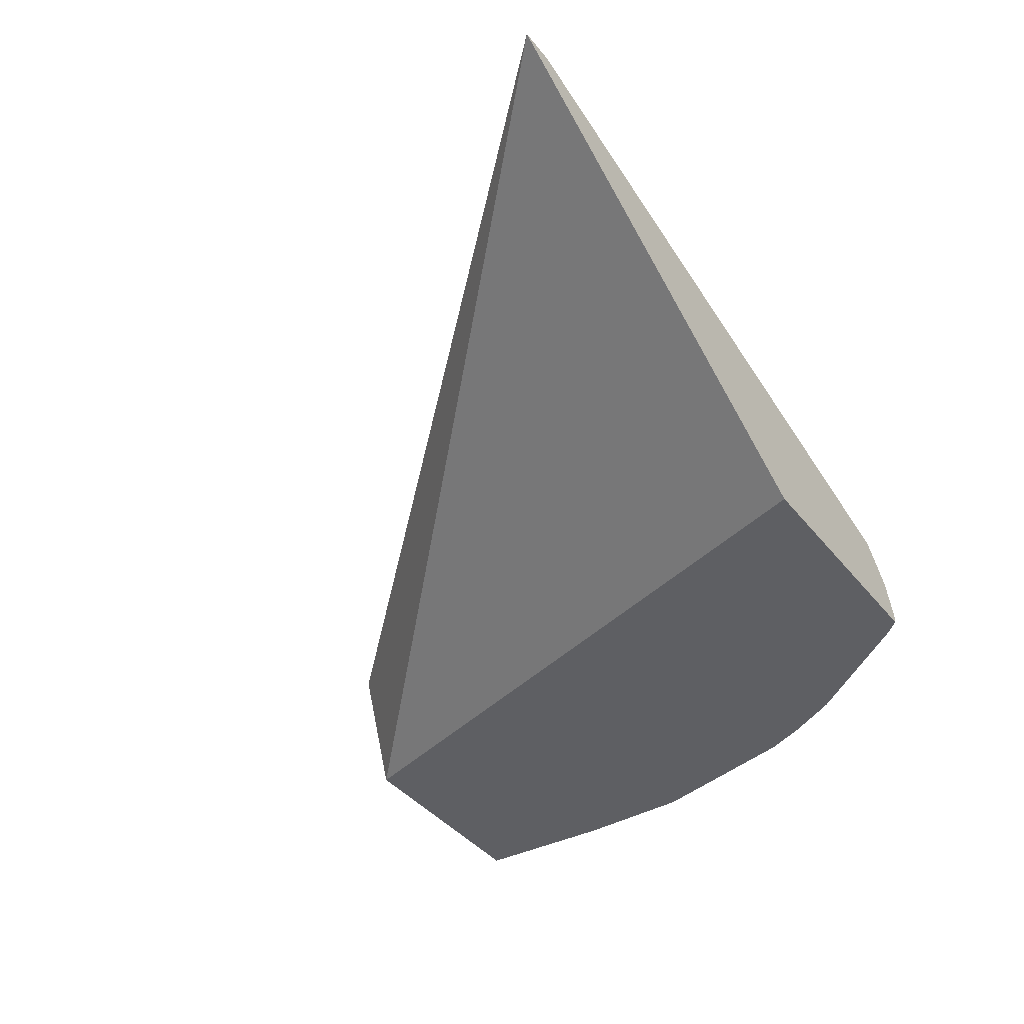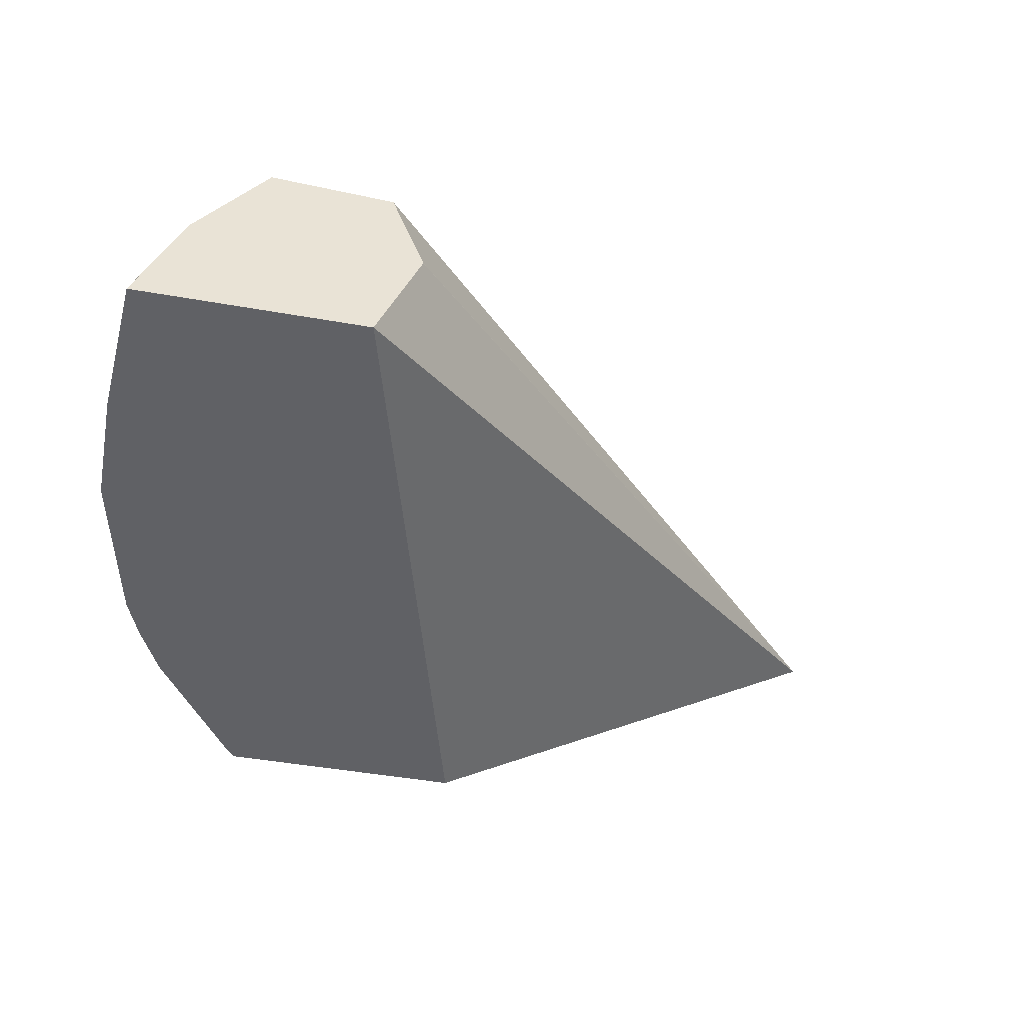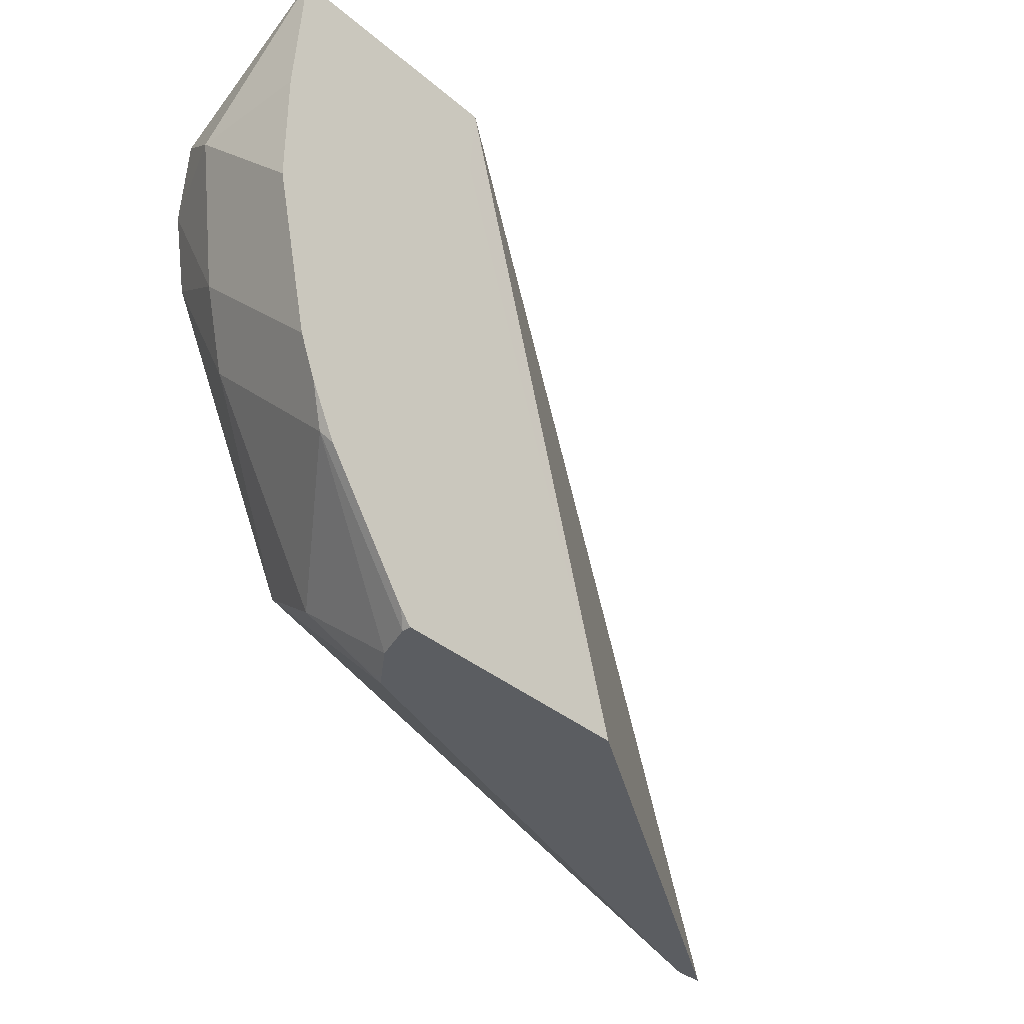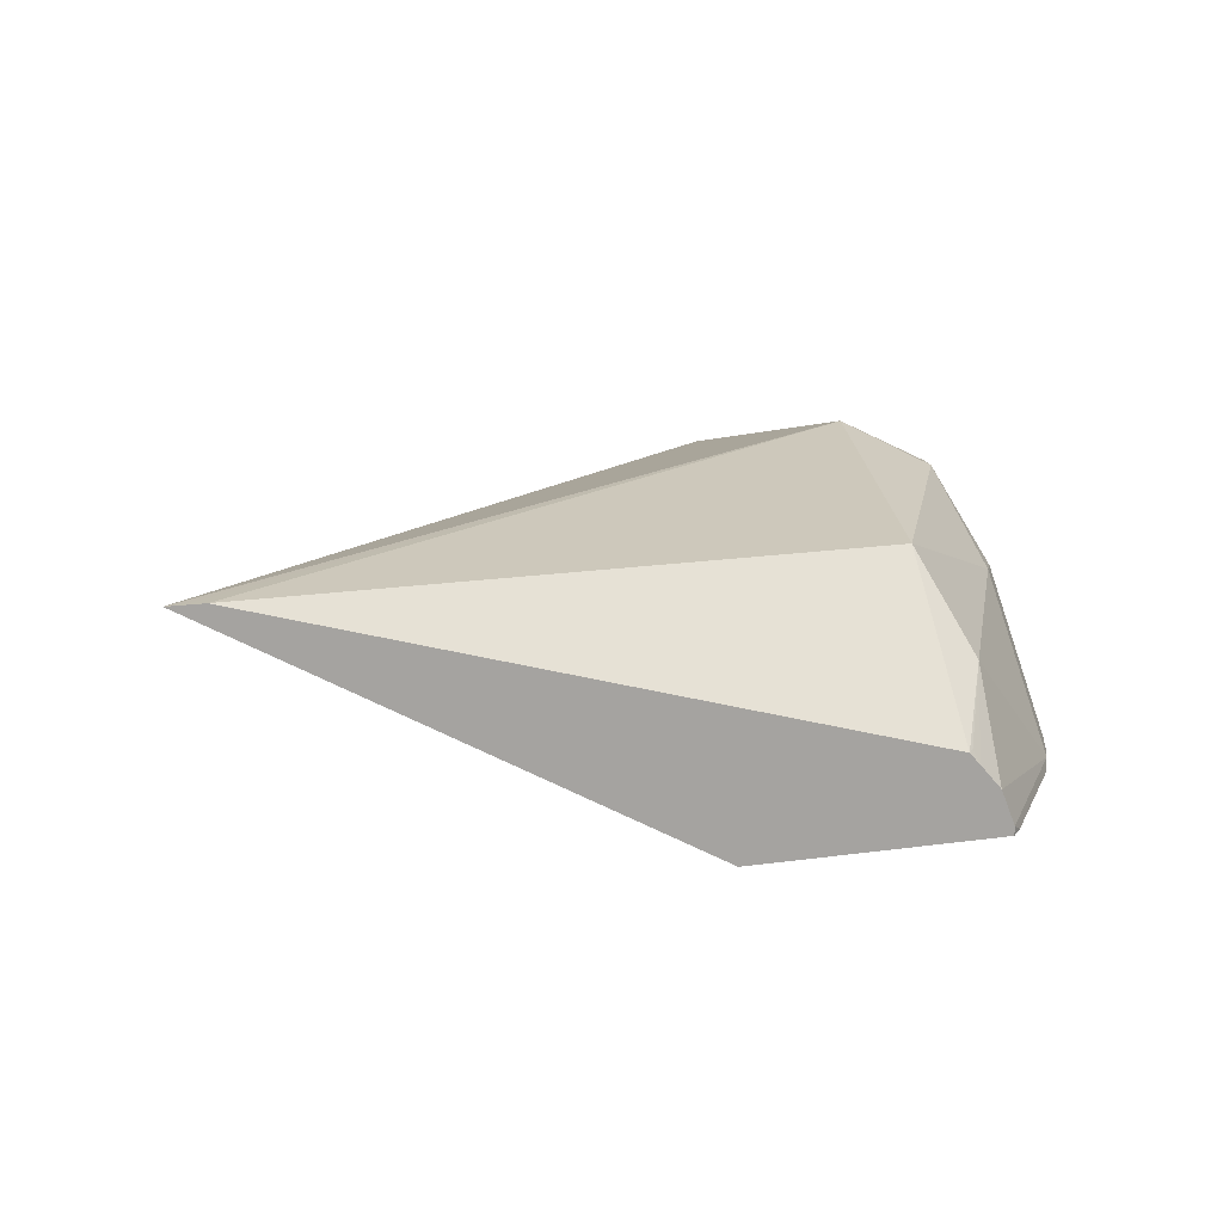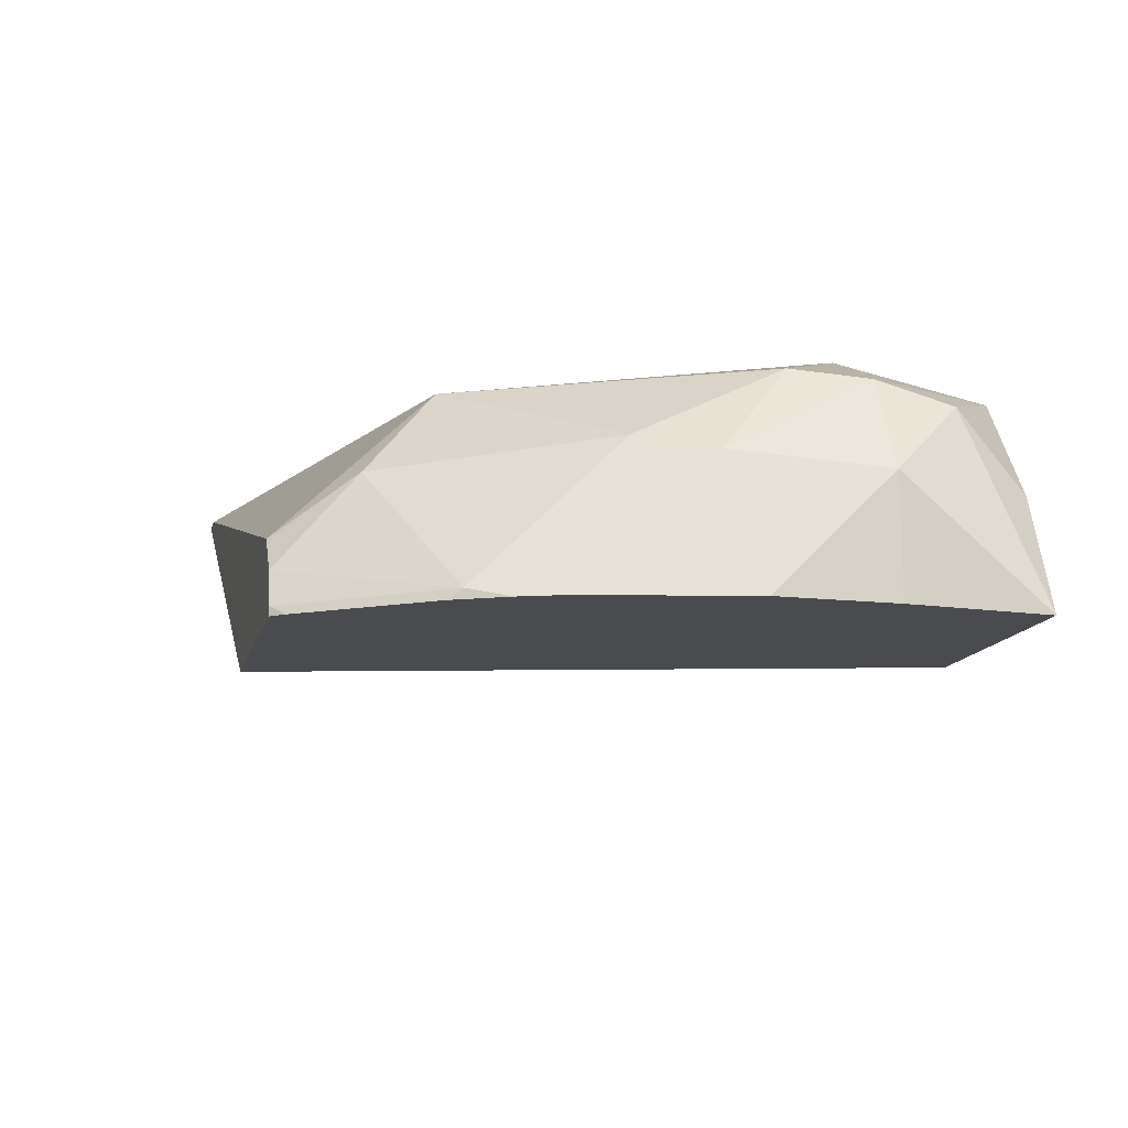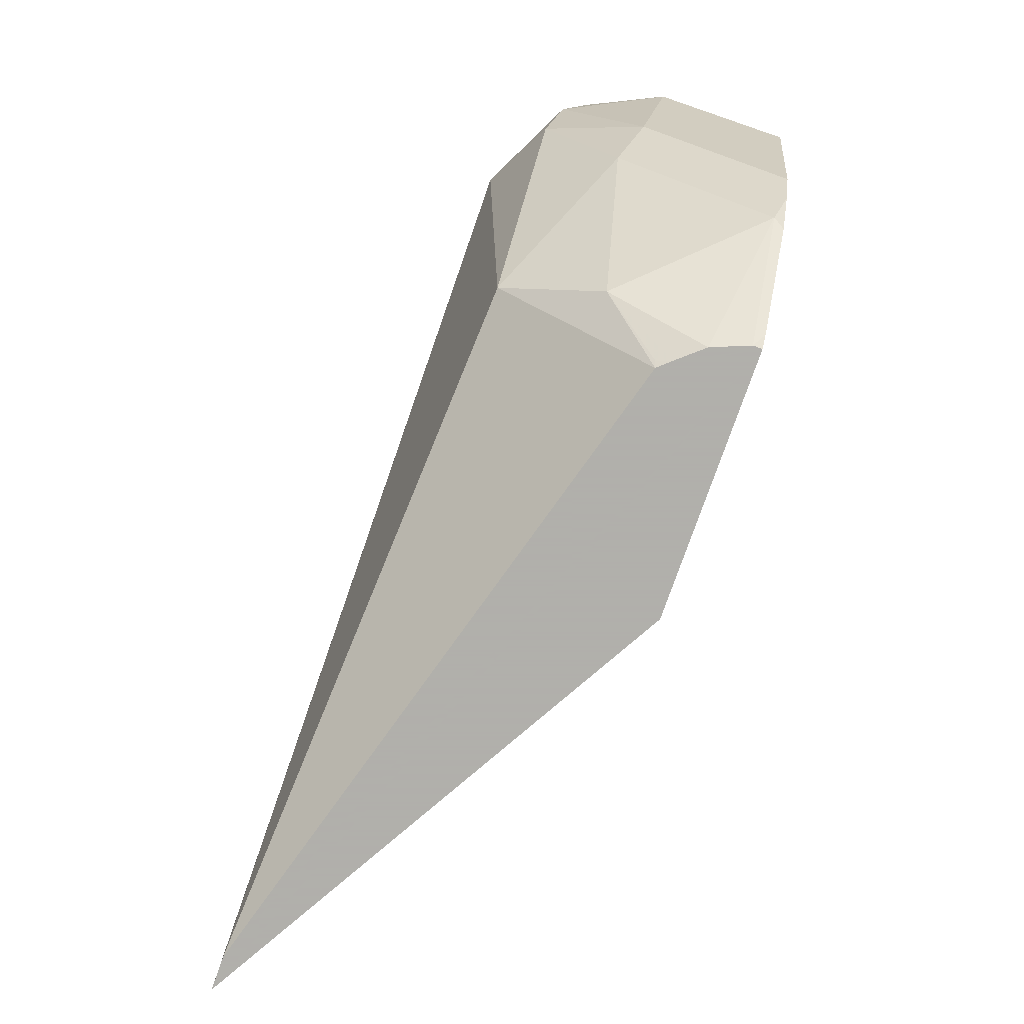
<metadata>
{"format":"obj","ext":"obj","renderer":"f3d","projection":"perspective","resolution":1024,"background":"white","views":[{"elev":-40.6,"azim":124.9,"up":"+Y"},{"elev":-47.5,"azim":-11.2,"up":"+Y"},{"elev":-36.2,"azim":-47.6,"up":"+Z"},{"elev":16.3,"azim":164.0,"up":"+Y"},{"elev":-14.1,"azim":-103.9,"up":"+Y"},{"elev":-78.4,"azim":-109.5,"up":"+Z"}]}
</metadata>
<code>
v 0.02053 0.1377 -0.009031
v 0.01921 0.1377 -0.007521
v 0.02053 0.1388 -0.009031
v 0.0499 0.1377 -0.009031
v 0.009178 0.1377 0.006897
v 0.02217 0.1429 -0.009031
v 0.008417 0.1389 0.008421
v 0.1036 0.1684 -0.009031
v 0.02851 0.1377 0.06729
v 0.02774 0.1377 0.05812
v 0.006136 0.1377 0.01298
v 0.02104 0.1536 1.72e-06
v 0.02463 0.1457 -0.009031
v 0.008417 0.1557 0.02525
v 0.004209 0.1536 0.03366
v 0.03366 0.1515 0.06729
v 0.09968 0.1684 -0.009031
v 0.101 0.1684 -0.008373
v 0.01683 0.1683 0.05049
v 0.02959 0.1631 0.06729
v 0.03364 0.1516 0.06729
v 0.001247 0.1377 0.06729
v 0.004209 0.1377 0.0178
v 0.02525 0.1641 0.008421
v 0.02587 0.1471 -0.009031
v 0.02525 0.1473 -0.00841
v 0.008417 0.1641 0.04208
v 0 0.1515 0.05049
v 0.005618 0.1627 0.05049
v 0.01472 0.1641 0.06729
v 0.01482 0.1641 0.06729
v 0.001156 0.1377 0.06729
v 0 0.1377 0.03673
v 0 0.1377 0.05049
v 0.004209 0.1599 0.05891
v 0.006308 0.1514 0.06729
f 15 23 28
f 14 27 24
f 14 15 27
f 13 26 25
f 12 14 24
f 12 26 13
f 11 23 15
f 12 24 25
f 9 32 22
f 9 36 32
f 9 30 36
f 9 31 30
f 15 28 29
f 9 20 31
f 12 25 26
f 15 29 27
f 19 31 20
f 17 24 19
f 9 21 20
f 32 36 35
f 30 35 36
f 29 35 30
f 28 35 29
f 28 32 35
f 17 25 24
f 28 34 32
f 23 33 28
f 19 30 31
f 19 29 30
f 19 27 29
f 19 24 27
f 17 19 18
f 28 33 34
f 9 16 21
f 1 11 5
f 8 21 16
f 9 22 10
f 1 2 3
f 1 3 6
f 1 6 13
f 1 13 25
f 1 25 17
f 1 8 4
f 1 4 10
f 1 10 22
f 1 22 32
f 1 32 34
f 1 34 33
f 1 33 23
f 1 23 11
f 1 5 2
f 1 17 8
f 3 5 7
f 8 20 21
f 2 5 3
f 8 19 20
f 8 18 19
f 8 17 18
f 7 15 14
f 7 11 15
f 8 16 9
f 6 7 12
f 6 12 13
f 5 11 7
f 4 9 10
f 4 8 9
f 7 14 12
f 3 7 6

</code>
